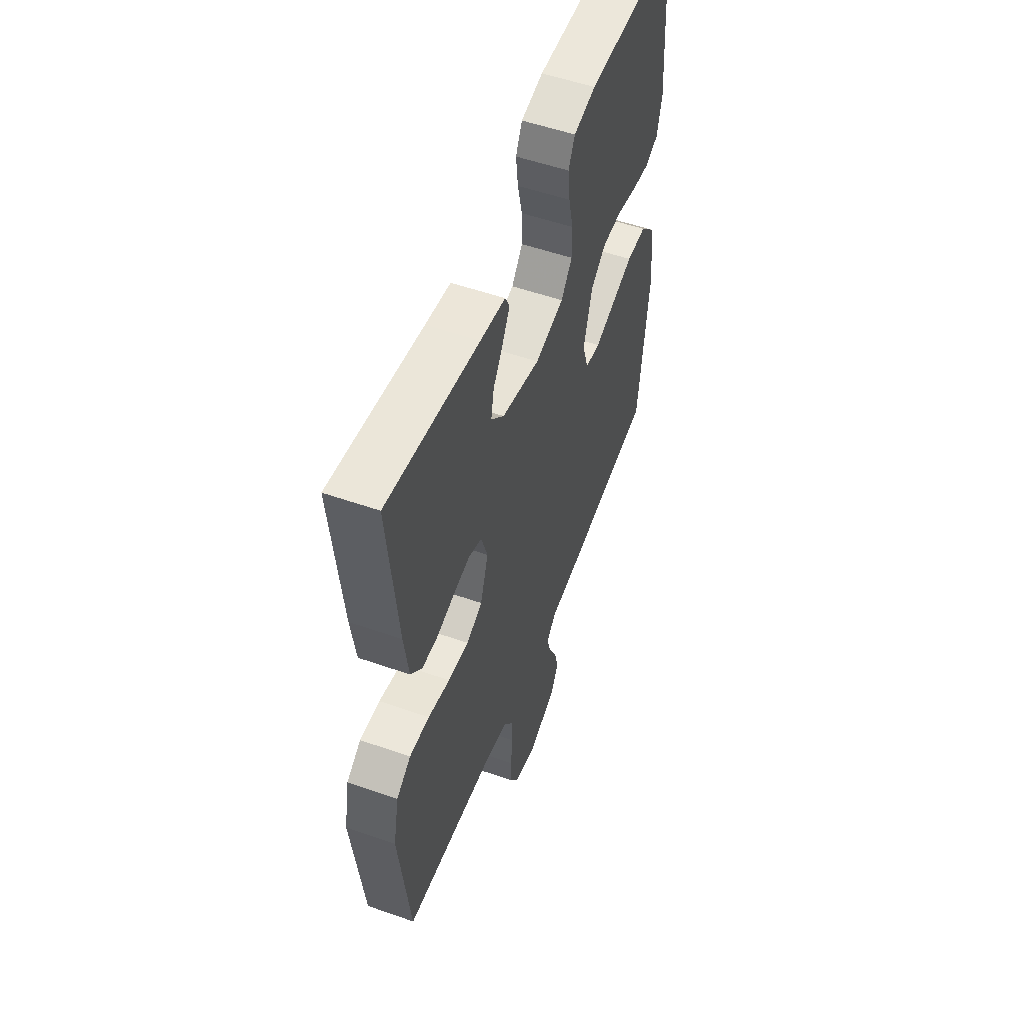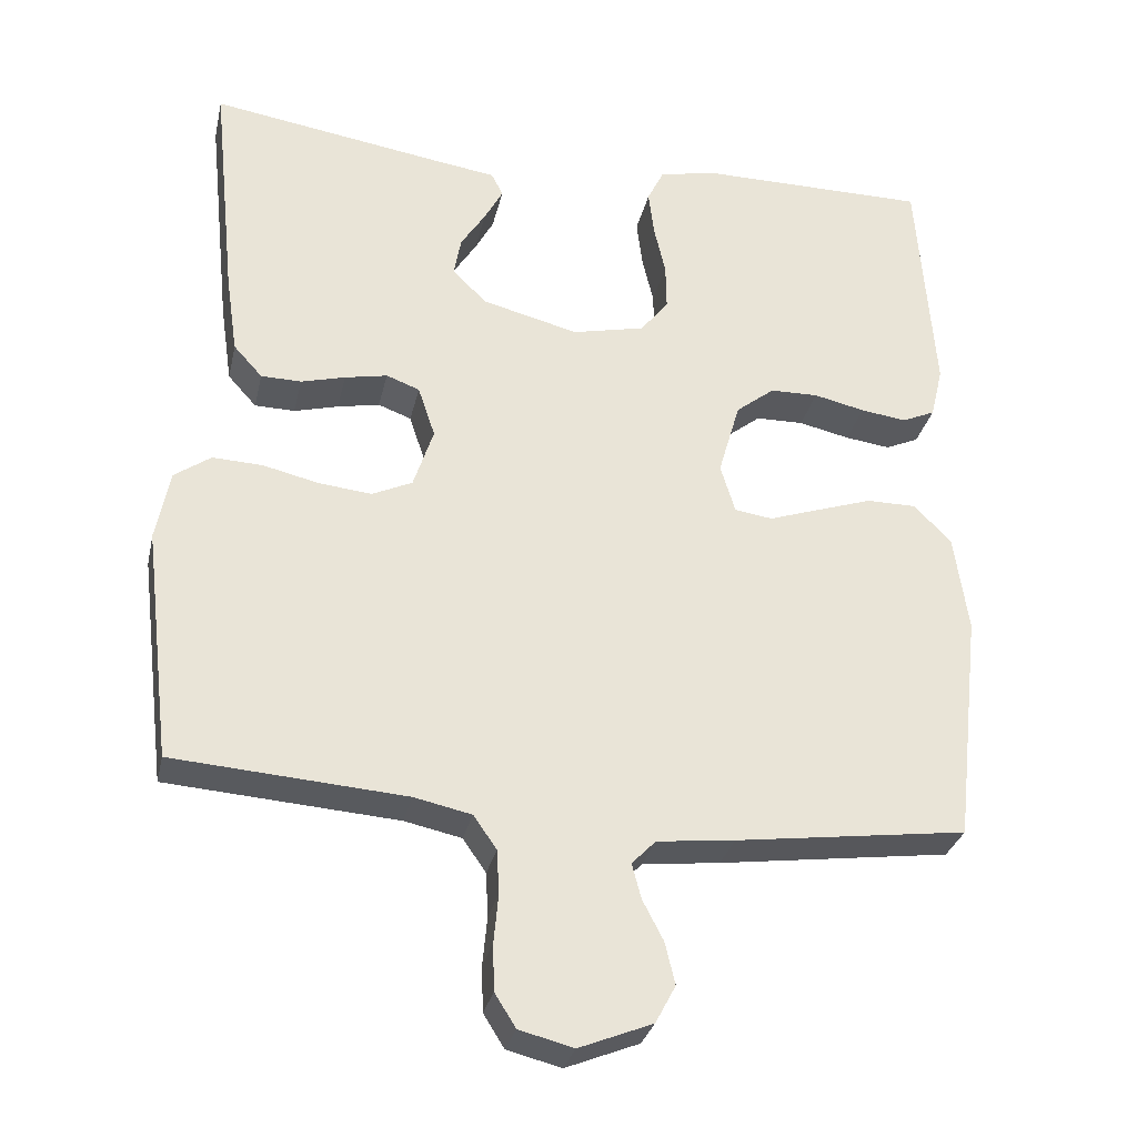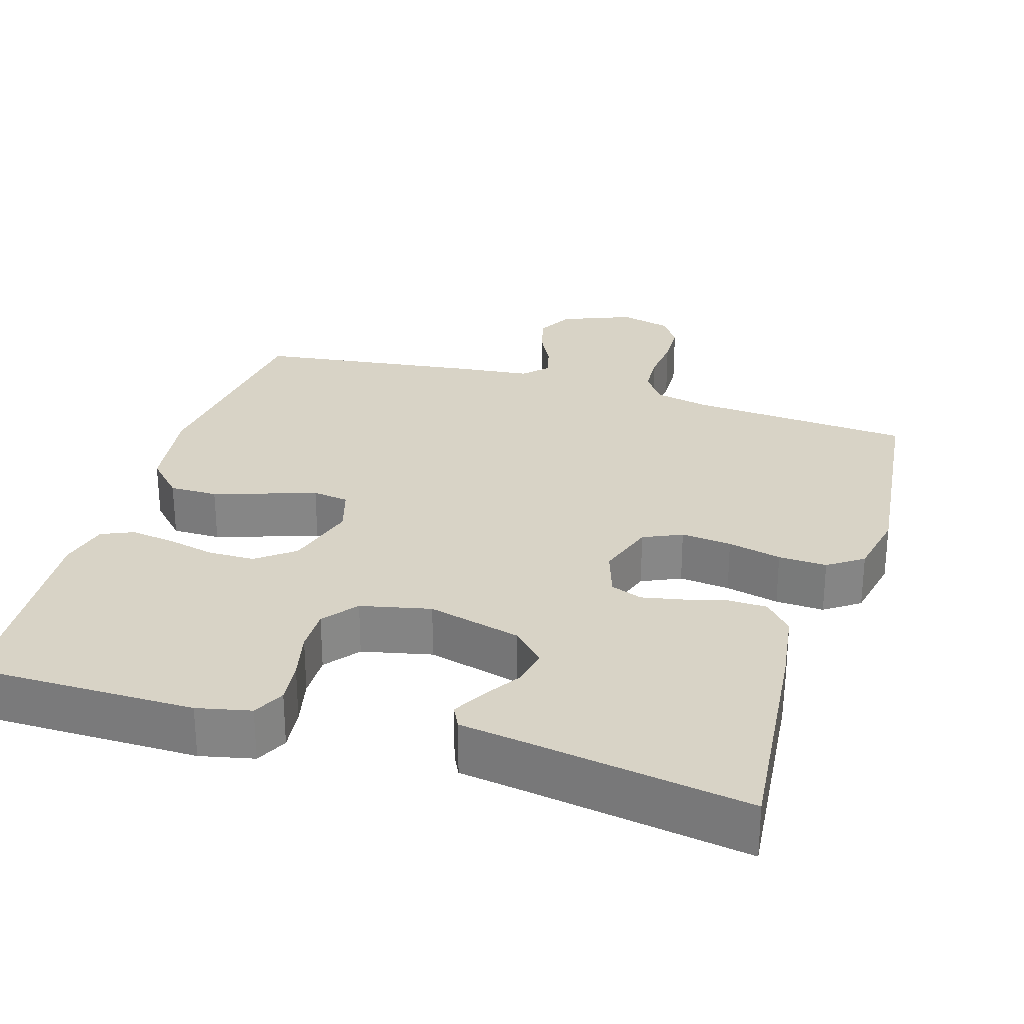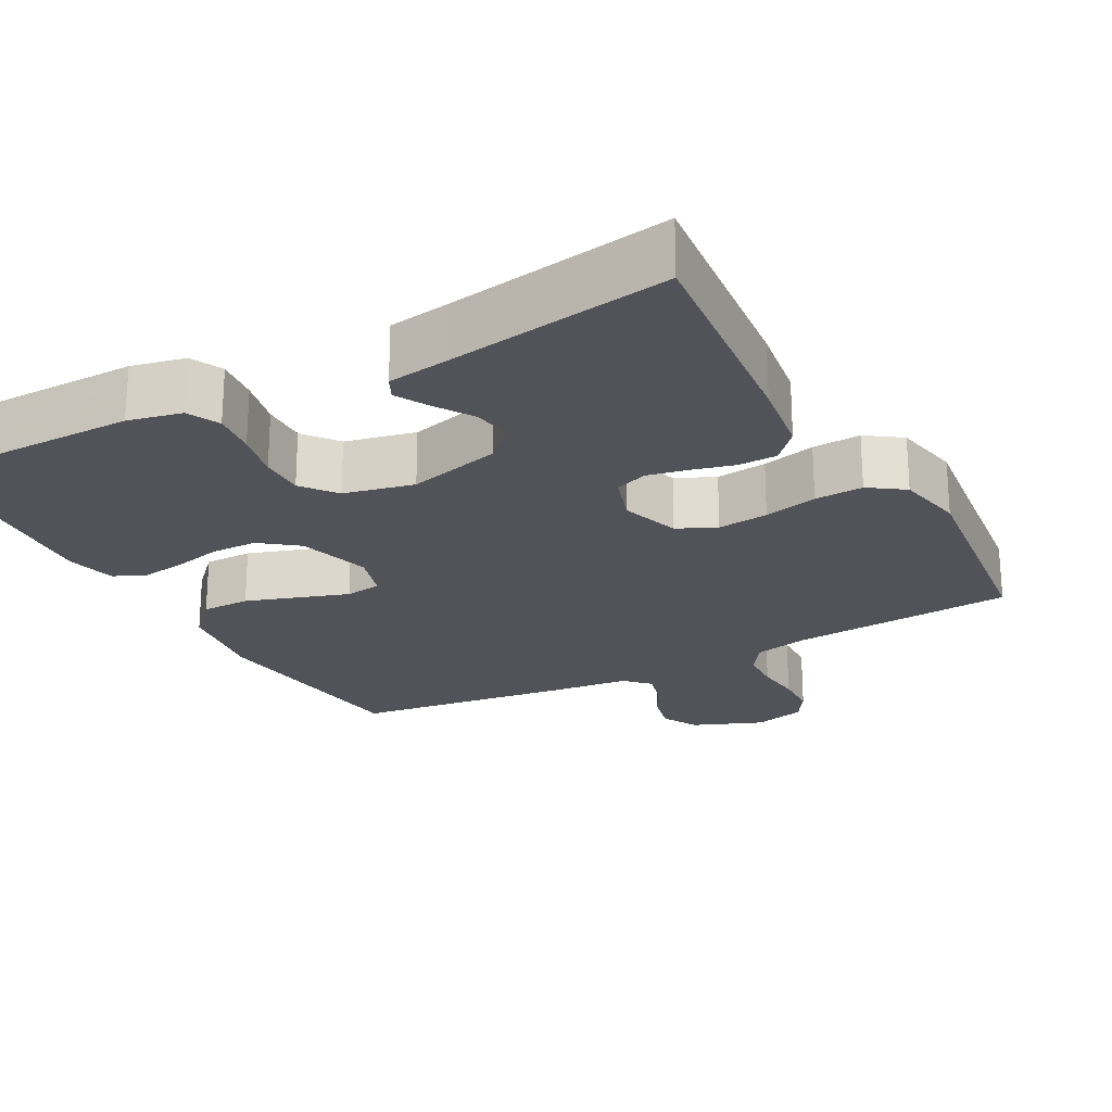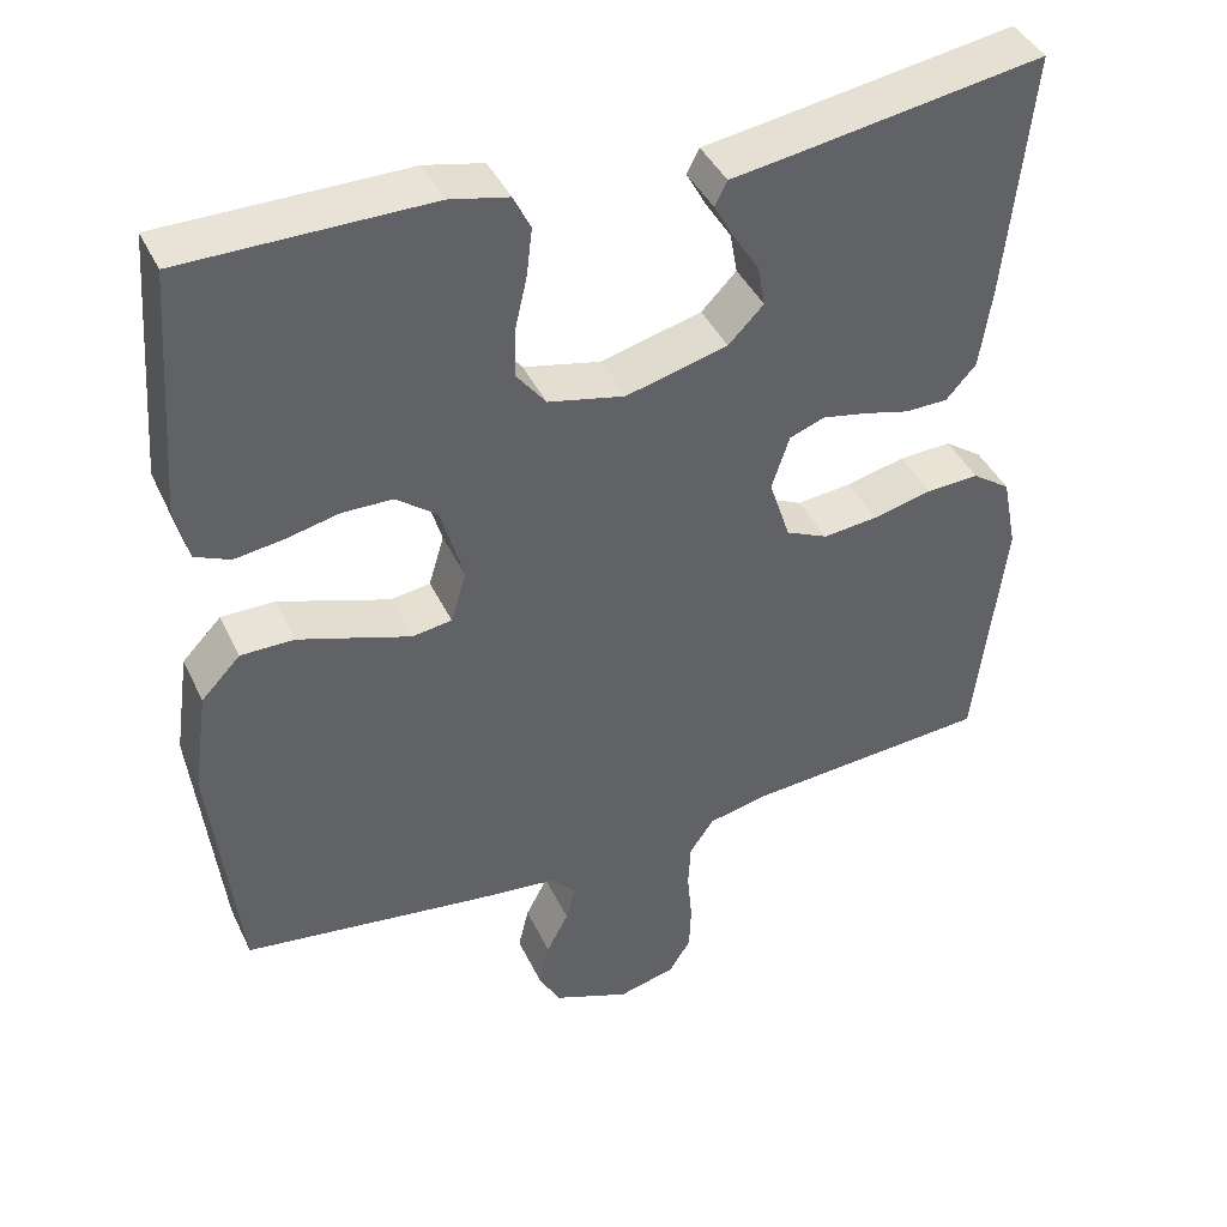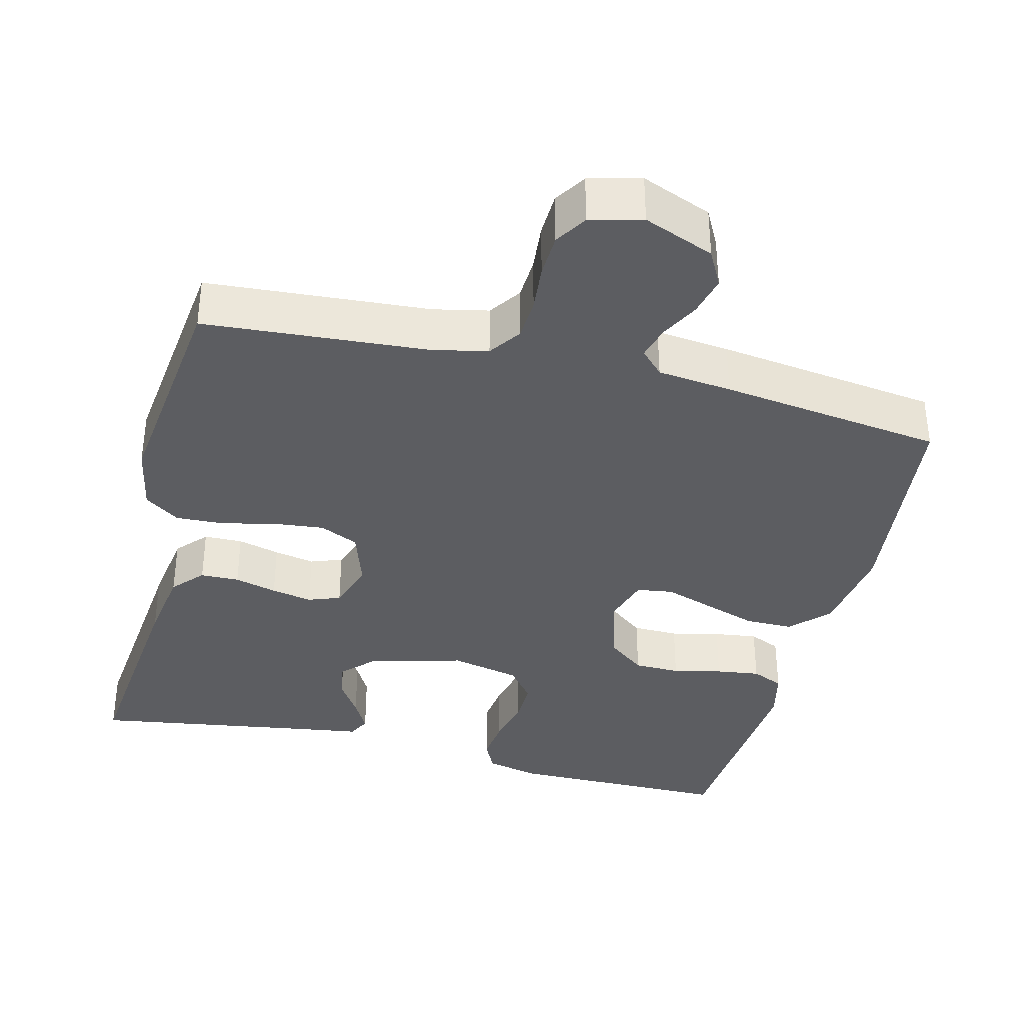
<metadata>
{"format":"obj","ext":"obj","renderer":"f3d","projection":"perspective","resolution":1024,"background":"white","views":[{"elev":53.9,"azim":110.5,"up":"+Z"},{"elev":-30.3,"azim":167.6,"up":"+Z"},{"elev":28.0,"azim":17.1,"up":"+Y"},{"elev":-22.7,"azim":28.6,"up":"+Y"},{"elev":41.7,"azim":-24.0,"up":"+Z"},{"elev":-36.5,"azim":165.9,"up":"+Y"}]}
</metadata>
<code>
v 0.5 0.07 -0.5
v 0.2 0.07 -0.522
v 0.126 0.07 -0.538
v 0.096 0.07 -0.581
v 0.093 0.07 -0.638
v 0.099 0.07 -0.701
v 0.097 0.07 -0.76
v 0.07 0.07 -0.803
v 0 0.07 -0.821
v -0.095 0.07 -0.783
v -0.121 0.07 -0.734
v -0.108 0.07 -0.68
v -0.081 0.07 -0.628
v -0.069 0.07 -0.583
v -0.1 0.07 -0.551
v -0.2 0.07 -0.54
v -0.5 0.07 -0.5
v -0.534 0.07 -0.2
v -0.516 0.07 -0.074
v -0.468 0.07 -0.024
v -0.403 0.07 -0.024
v -0.331 0.07 -0.048
v -0.266 0.07 -0.07
v -0.217 0.07 -0.063
v -0.198 0.07 0
v -0.226 0.07 0.097
v -0.276 0.07 0.136
v -0.338 0.07 0.137
v -0.404 0.07 0.122
v -0.463 0.07 0.114
v -0.506 0.07 0.133
v -0.522 0.07 0.2
v -0.5 0.07 0.5
v -0.2 0.07 0.501
v -0.128 0.07 0.485
v -0.107 0.07 0.442
v -0.114 0.07 0.383
v -0.129 0.07 0.318
v -0.13 0.07 0.258
v -0.094 0.07 0.212
v 0 0.07 0.191
v 0.125 0.07 0.223
v 0.168 0.07 0.267
v 0.159 0.07 0.317
v 0.127 0.07 0.367
v 0.103 0.07 0.411
v 0.118 0.07 0.441
v 0.2 0.07 0.453
v 0.5 0.07 0.5
v 0.469 0.07 0.2
v 0.454 0.07 0.098
v 0.417 0.07 0.057
v 0.365 0.07 0.056
v 0.308 0.07 0.071
v 0.253 0.07 0.082
v 0.21 0.07 0.066
v 0.188 0.07 0
v 0.214 0.07 -0.079
v 0.266 0.07 -0.103
v 0.334 0.07 -0.096
v 0.406 0.07 -0.079
v 0.471 0.07 -0.076
v 0.518 0.07 -0.109
v 0.536 0.07 -0.2
v 0.5 0 -0.5
v 0.2 0 -0.522
v 0.126 0 -0.538
v 0.096 0 -0.581
v 0.093 0 -0.638
v 0.099 0 -0.701
v 0.097 0 -0.76
v 0.07 0 -0.803
v 0 0 -0.821
v -0.095 0 -0.783
v -0.121 0 -0.734
v -0.108 0 -0.68
v -0.081 0 -0.628
v -0.069 0 -0.583
v -0.1 0 -0.551
v -0.2 0 -0.54
v -0.5 0 -0.5
v -0.534 0 -0.2
v -0.516 0 -0.074
v -0.468 0 -0.024
v -0.403 0 -0.024
v -0.331 0 -0.048
v -0.266 0 -0.07
v -0.217 0 -0.063
v -0.198 0 0
v -0.226 0 0.097
v -0.276 0 0.136
v -0.338 0 0.137
v -0.404 0 0.122
v -0.463 0 0.114
v -0.506 0 0.133
v -0.522 0 0.2
v -0.5 0 0.5
v -0.2 0 0.501
v -0.128 0 0.485
v -0.107 0 0.442
v -0.114 0 0.383
v -0.129 0 0.318
v -0.13 0 0.258
v -0.094 0 0.212
v 0 0 0.191
v 0.125 0 0.223
v 0.168 0 0.267
v 0.159 0 0.317
v 0.127 0 0.367
v 0.103 0 0.411
v 0.118 0 0.441
v 0.2 0 0.453
v 0.5 0 0.5
v 0.469 0 0.2
v 0.454 0 0.098
v 0.417 0 0.057
v 0.365 0 0.056
v 0.308 0 0.071
v 0.253 0 0.082
v 0.21 0 0.066
v 0.188 0 0
v 0.214 0 -0.079
v 0.266 0 -0.103
v 0.334 0 -0.096
v 0.406 0 -0.079
v 0.471 0 -0.076
v 0.518 0 -0.109
v 0.536 0 -0.2
f 64 1 2
f 63 64 2
f 62 63 2
f 61 62 2
f 60 61 2
f 59 60 2 3
f 58 59 3 4
f 57 58 4
f 52 53 54
f 51 52 54
f 50 51 54
f 49 50 54
f 48 49 54
f 48 54 55
f 46 47 48
f 45 46 48
f 44 45 48
f 48 55 56
f 44 48 56
f 43 44 56
f 36 37 38
f 35 36 38
f 34 35 38
f 33 34 38
f 32 33 38
f 31 32 38
f 30 31 38
f 29 30 38
f 28 29 38
f 27 28 38 39
f 26 27 39 40
f 21 22 23
f 20 21 23
f 19 20 23
f 18 19 23
f 17 18 23
f 16 17 23
f 15 16 23
f 14 15 23 24
f 11 12 13
f 10 11 13
f 9 10 13
f 8 9 13
f 7 8 13
f 6 7 13
f 5 6 13
f 4 5 13 14
f 14 24 25
f 4 14 25
f 57 4 25
f 42 43 56 57
f 26 40 41
f 25 26 41
f 57 25 41
f 41 42 57
f 66 65 128
f 66 128 127
f 66 127 126
f 66 126 125
f 66 125 124
f 67 66 124 123
f 68 67 123 122
f 68 122 121
f 118 117 116
f 118 116 115
f 118 115 114
f 118 114 113
f 118 113 112
f 119 118 112
f 112 111 110
f 112 110 109
f 112 109 108
f 120 119 112
f 120 112 108
f 120 108 107
f 102 101 100
f 102 100 99
f 102 99 98
f 102 98 97
f 102 97 96
f 102 96 95
f 102 95 94
f 102 94 93
f 102 93 92
f 103 102 92 91
f 104 103 91 90
f 87 86 85
f 87 85 84
f 87 84 83
f 87 83 82
f 87 82 81
f 87 81 80
f 87 80 79
f 88 87 79 78
f 77 76 75
f 77 75 74
f 77 74 73
f 77 73 72
f 77 72 71
f 77 71 70
f 77 70 69
f 78 77 69 68
f 89 88 78
f 89 78 68
f 89 68 121
f 121 120 107 106
f 105 104 90
f 105 90 89
f 105 89 121
f 121 106 105
f 1 65 66 2
f 2 66 67 3
f 3 67 68 4
f 4 68 69 5
f 5 69 70 6
f 6 70 71 7
f 7 71 72 8
f 8 72 73 9
f 9 73 74 10
f 10 74 75 11
f 11 75 76 12
f 12 76 77 13
f 13 77 78 14
f 14 78 79 15
f 15 79 80 16
f 16 80 81 17
f 17 81 82 18
f 18 82 83 19
f 19 83 84 20
f 20 84 85 21
f 21 85 86 22
f 22 86 87 23
f 23 87 88 24
f 24 88 89 25
f 25 89 90 26
f 26 90 91 27
f 27 91 92 28
f 28 92 93 29
f 29 93 94 30
f 30 94 95 31
f 31 95 96 32
f 32 96 97 33
f 33 97 98 34
f 34 98 99 35
f 35 99 100 36
f 36 100 101 37
f 37 101 102 38
f 38 102 103 39
f 39 103 104 40
f 40 104 105 41
f 41 105 106 42
f 42 106 107 43
f 43 107 108 44
f 44 108 109 45
f 45 109 110 46
f 46 110 111 47
f 47 111 112 48
f 48 112 113 49
f 49 113 114 50
f 50 114 115 51
f 51 115 116 52
f 52 116 117 53
f 53 117 118 54
f 54 118 119 55
f 55 119 120 56
f 56 120 121 57
f 57 121 122 58
f 58 122 123 59
f 59 123 124 60
f 60 124 125 61
f 61 125 126 62
f 62 126 127 63
f 63 127 128 64
f 64 128 65 1

</code>
